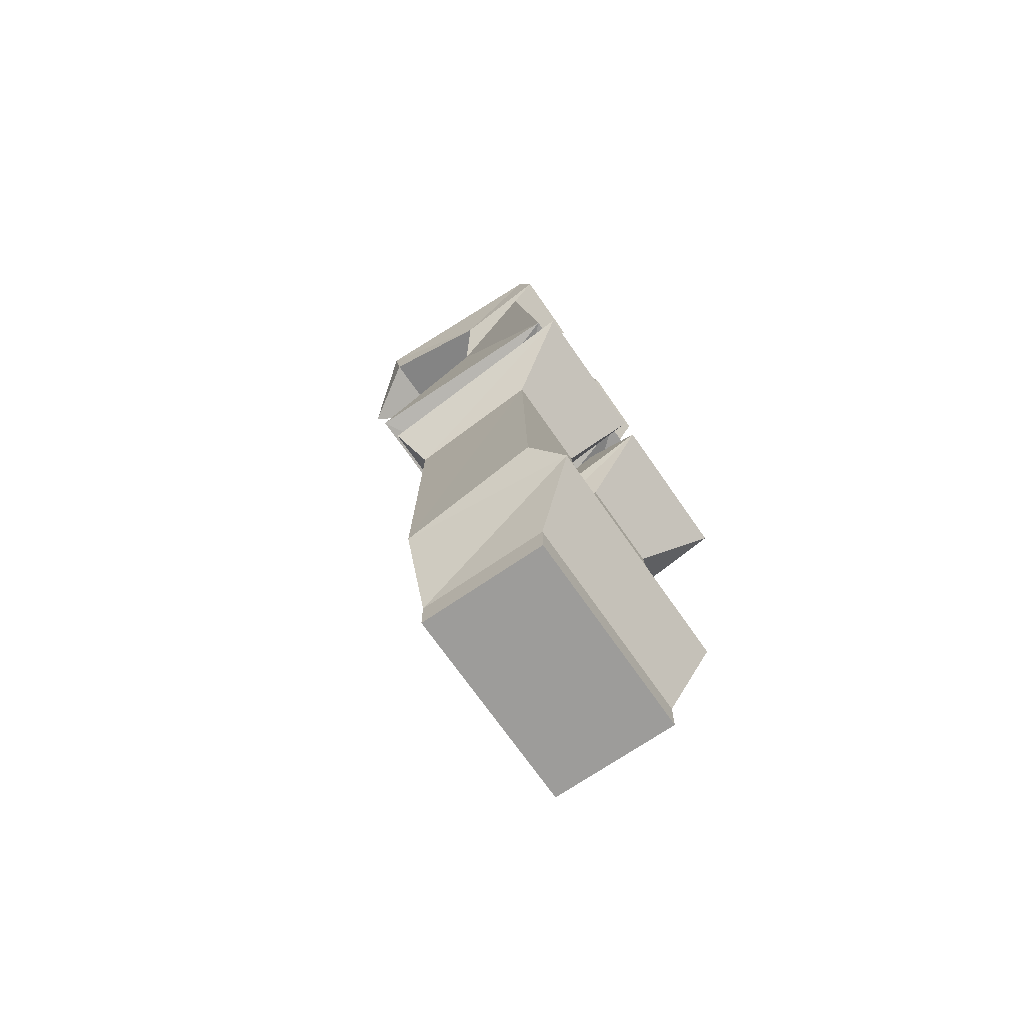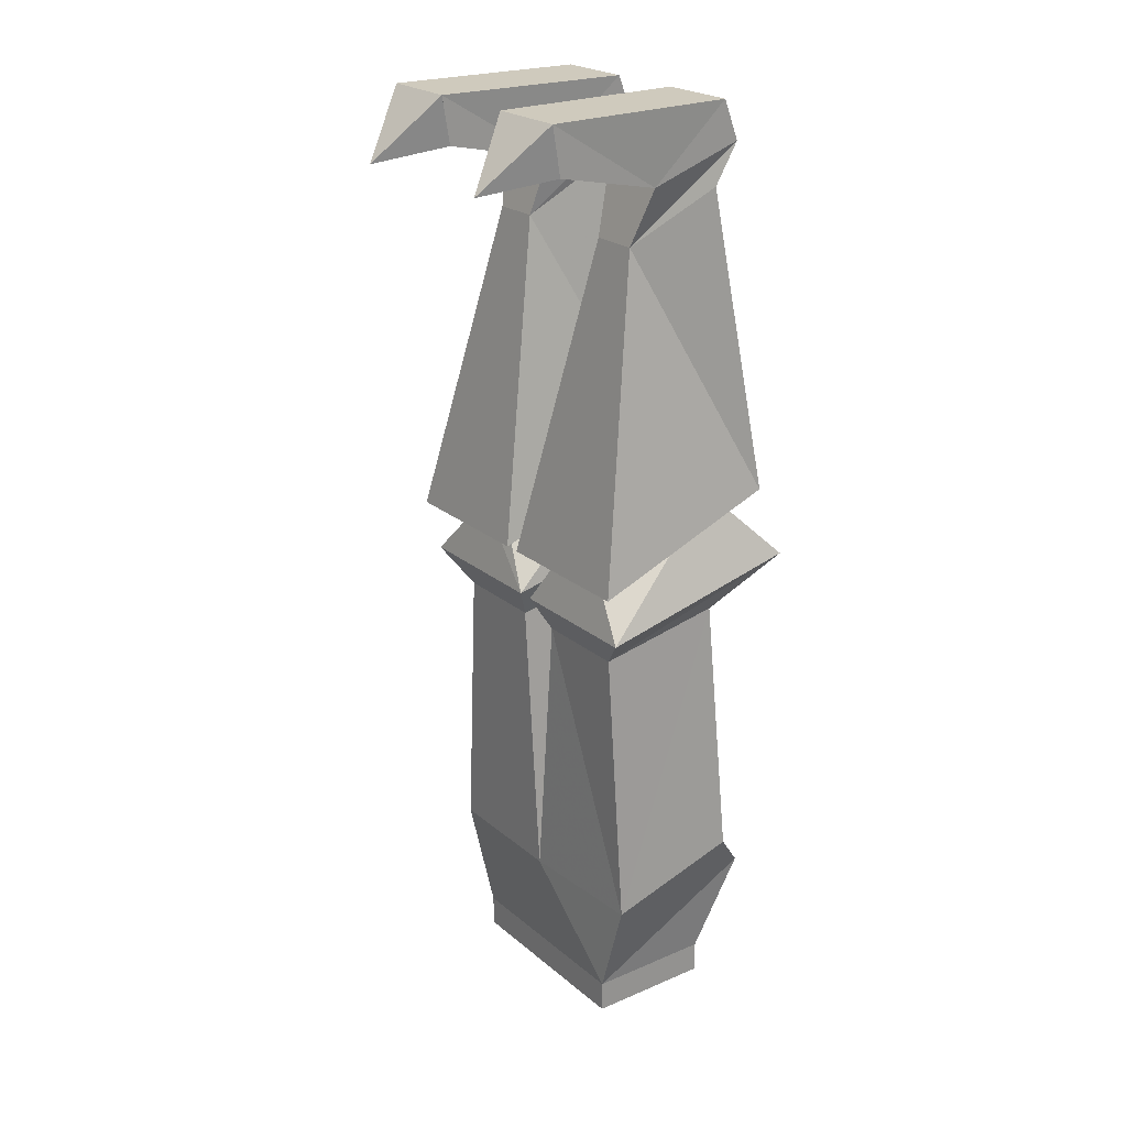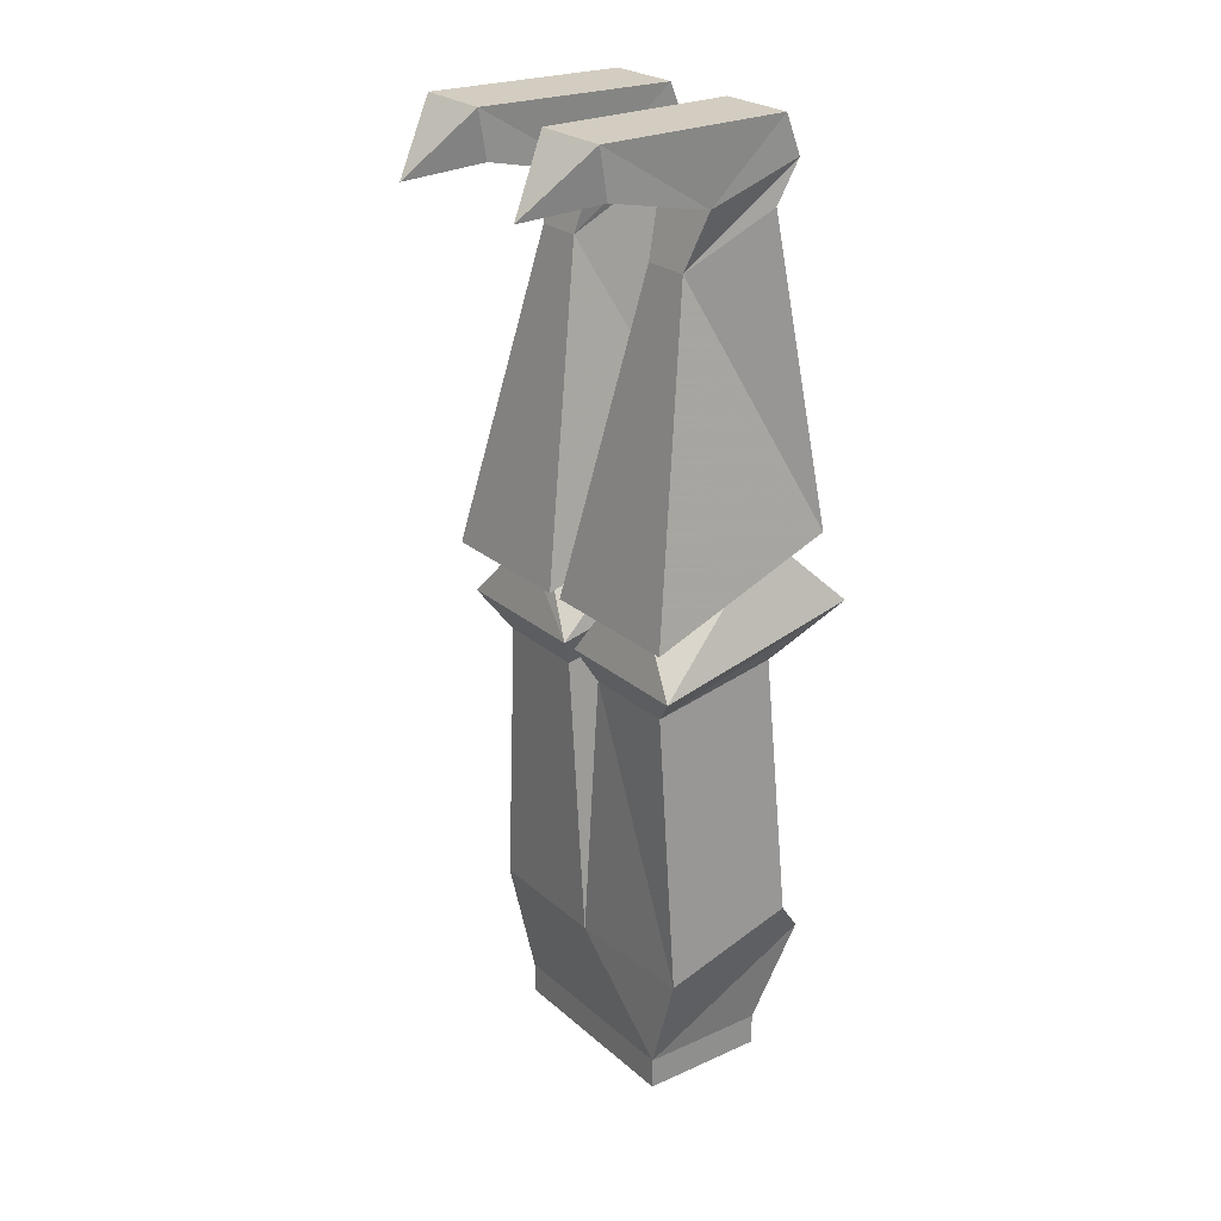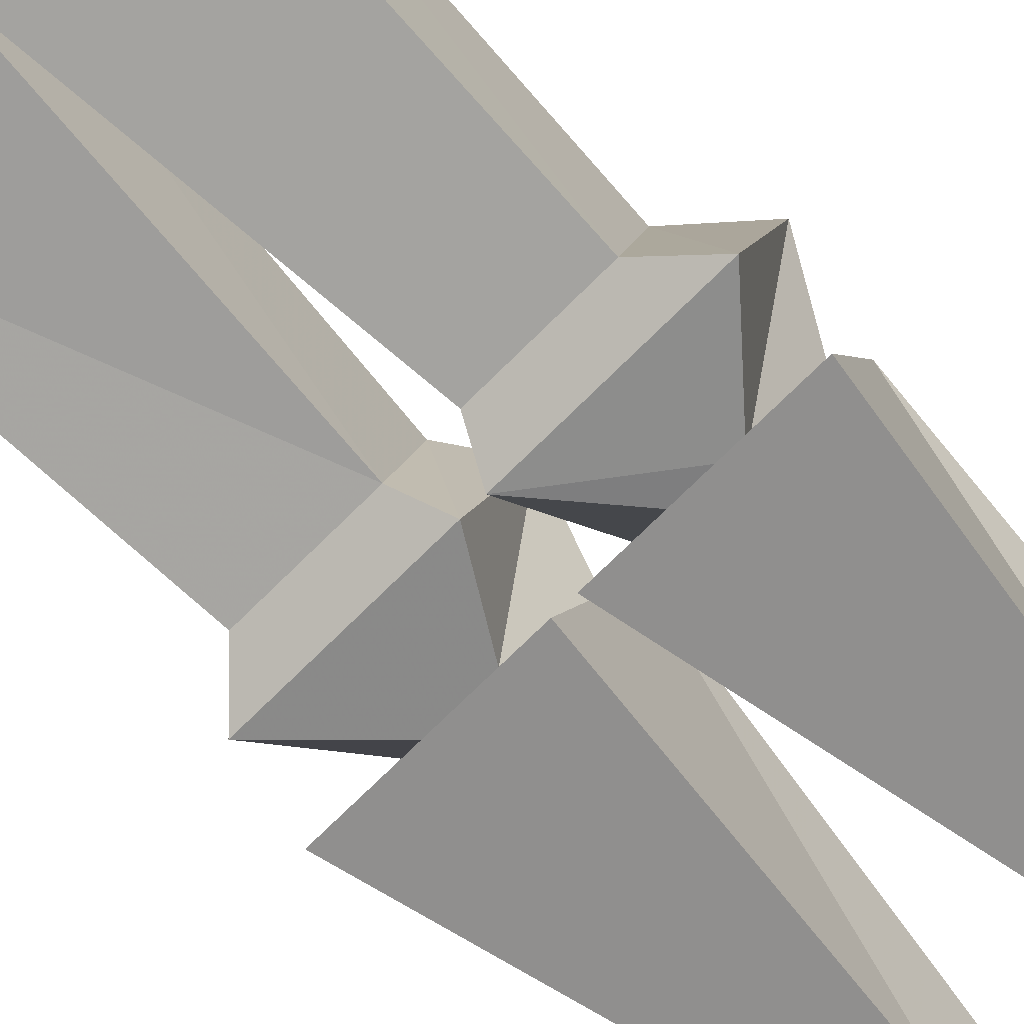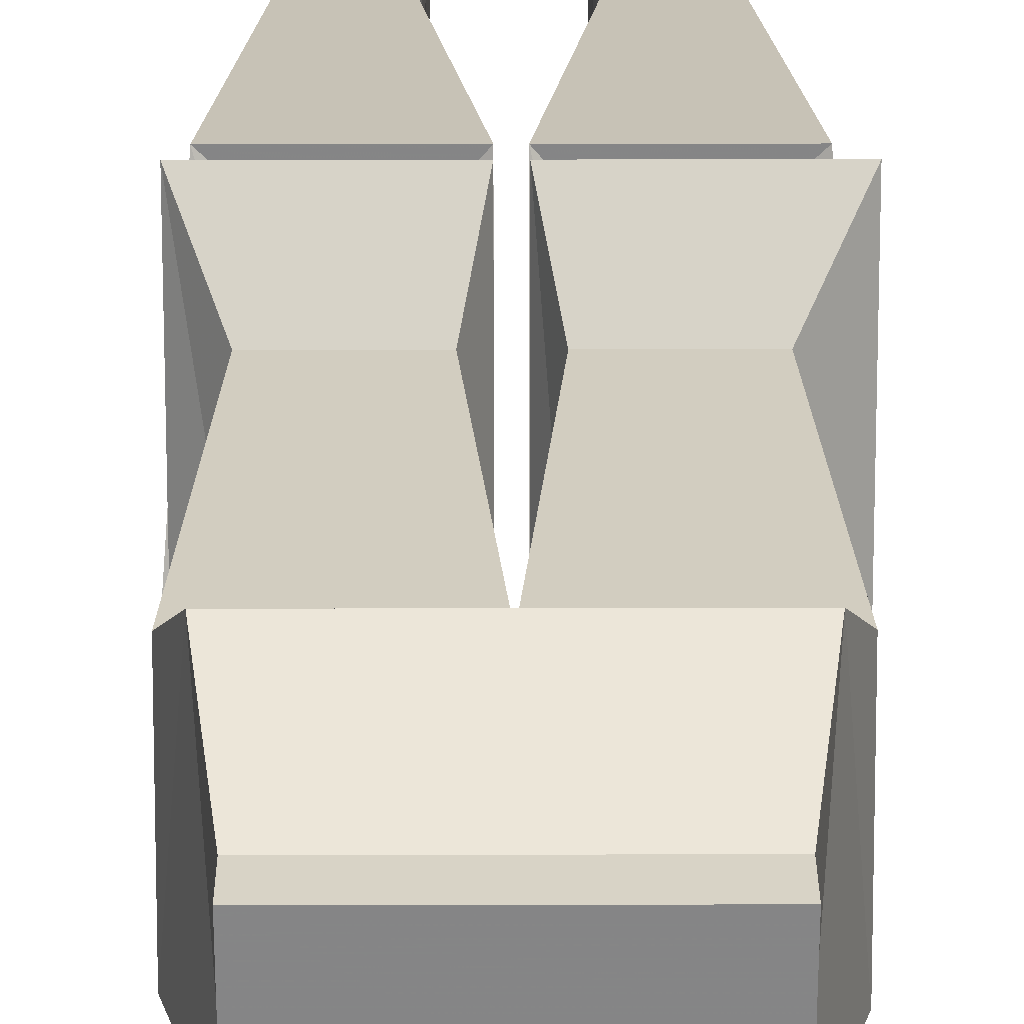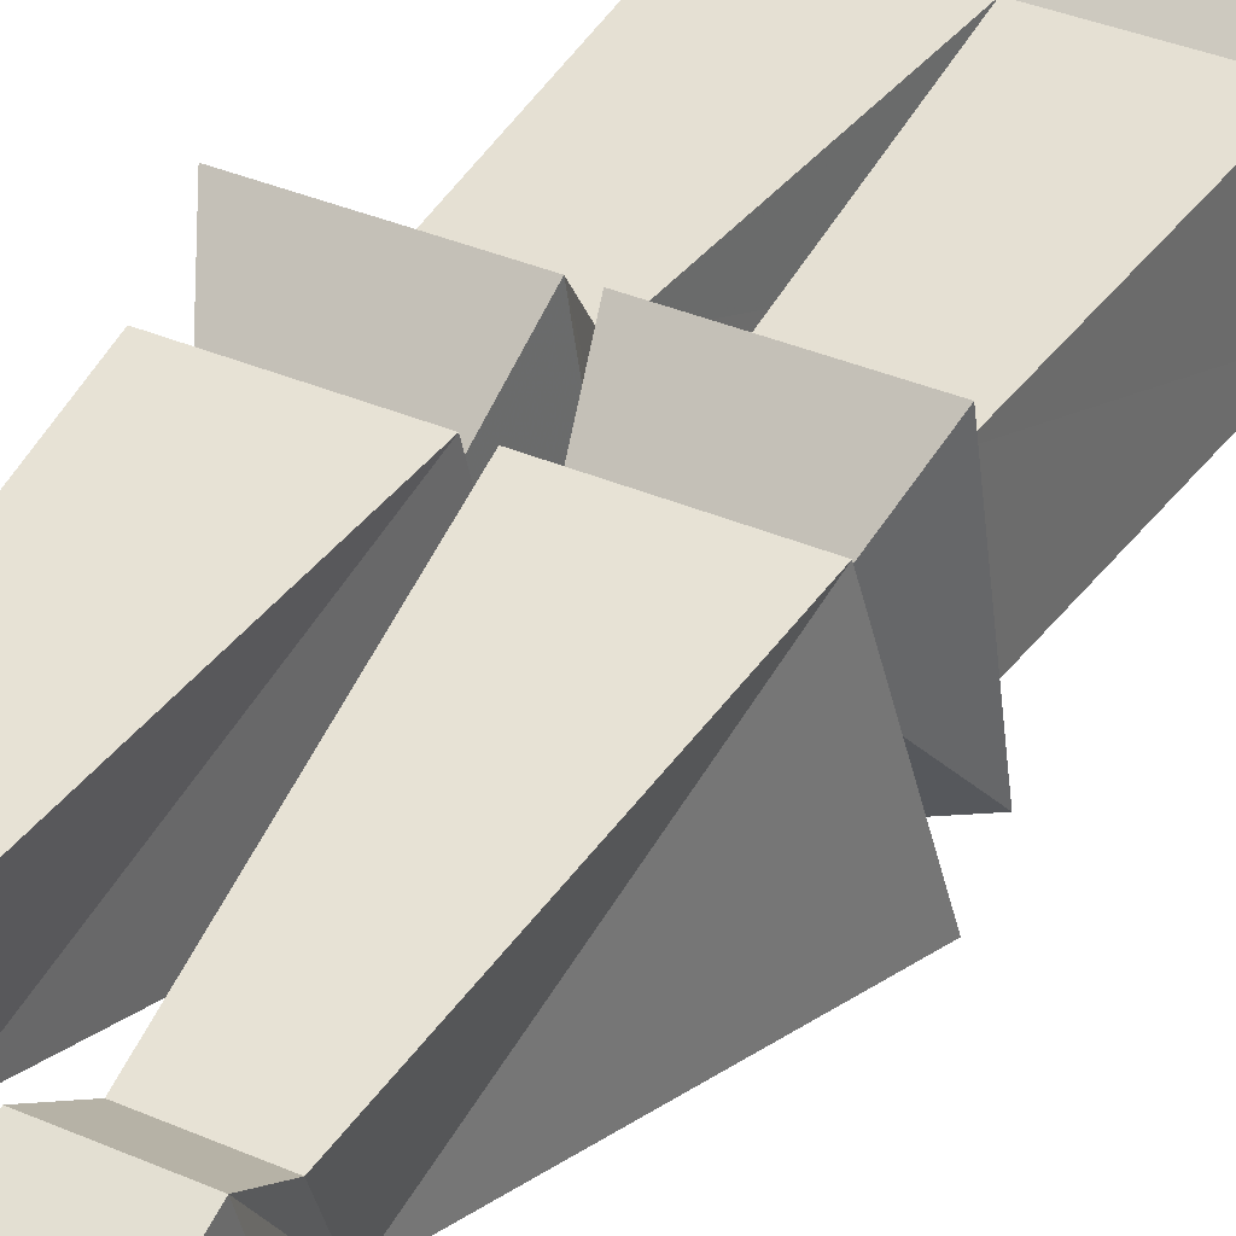
<metadata>
{"format":"obj","ext":"obj","renderer":"f3d","projection":"perspective","resolution":1024,"background":"white","views":[{"elev":-70.0,"azim":-55.4,"up":"+Y"},{"elev":23.1,"azim":-125.9,"up":"+Y"},{"elev":24.8,"azim":-126.1,"up":"+Y"},{"elev":-73.0,"azim":44.8,"up":"+Z"},{"elev":28.1,"azim":-0.2,"up":"+Z"},{"elev":35.9,"azim":-150.3,"up":"+Z"}]}
</metadata>
<code>
o npc/lord_iorwerth/2
v 13 -114 -8
v 13 -110 8
v 13 -114 8
v -13 -114 8
v -13 -114 -8
v -13 -110 -8
v 13 -110 -8
v 15 -97 13
v -13 -110 8
v -15 -97 13
v -17 -97 -8
v 0 -97 -9
v 17 -97 -9
v 17 -92 9
v 0 -92 9
v 20 -50 -13
v 18 -42 12
v 12 -42 6
v 12 -48 -9
v 1 -50 -13
v 13 -10 -5
v 15 -4 6
v 6 -4 6
v 1 -42 12
v 6 -42 6
v 6 -49 -9
v 7 -10 -5
v 15 -3 -3
v 15 1 9
v 5 1 9
v 6 -3 -3
v 16 0 -17
v 16 6 -18
v 15 6 7
v 5 6 7
v 6 6 -18
v 6 0 -17
v -12 -49 -9
v -12 -42 6
v -18 -42 12
v -20 -50 -13
v -6 -49 -9
v -19 -57 -11
v -15 -42 6
v -19 -51 15
v -1 -51 15
v -3 -42 6
v -1 -57 -11
v -15 -61 -9
v -15 -58 7
v -3 -58 7
v -3 -61 -9
v -17 -92 9
v -1 -50 -13
v -6 -42 6
v -1 -42 12
v -6 -4 6
v -15 -4 6
v -13 -10 -5
v -7 -10 -5
v -5 1 9
v -15 1 9
v -6 -3 -3
v -6 6 -18
v -5 6 7
v -15 -3 -3
v -16 0 -17
v -6 0 -17
v -16 6 -18
v -15 6 7
v -11 -2 -25
v 11 -2 -25
v 15 -58 7
v 3 -58 7
v 3 -61 -9
v 15 -61 -9
v 20 -57 -11
v 20 -51 15
v 1 -51 15
v 1 -57 -11
v 15 -42 6
v 3 -42 6
v 7 -49 -9
f 1 2 3
f 1 3 4
f 1 4 5
f 1 5 6
f 1 6 7
f 1 7 2
f 2 7 8
f 2 8 9
f 2 9 3
f 3 9 4
f 4 9 5
f 5 9 6
f 6 9 10
f 6 10 11
f 6 11 12
f 6 12 7
f 7 12 13
f 7 13 8
f 8 13 14
f 8 14 15
f 8 15 10
f 8 10 9
f 16 17 18
f 16 18 19
f 16 19 20
f 16 20 21
f 16 21 17
f 17 21 22
f 17 22 23
f 17 23 24
f 17 24 25
f 17 25 18
f 19 26 20
f 20 26 24
f 20 24 27
f 20 27 21
f 21 27 28
f 21 28 29
f 21 29 22
f 21 22 22
f 21 22 21
f 26 25 24
f 27 24 23
f 27 23 23
f 27 23 27
f 27 23 30
f 27 30 31
f 27 31 28
f 28 31 32
f 28 32 33
f 28 33 34
f 28 34 29
f 29 34 30
f 29 30 23
f 29 23 22
f 35 36 31
f 35 31 30
f 35 30 34
f 35 34 33
f 35 33 36
f 36 33 37
f 36 37 31
f 31 37 32
f 32 37 33
f 38 39 40
f 38 40 41
f 38 41 42
f 38 42 43
f 38 43 44
f 44 43 45
f 44 45 46
f 44 46 47
f 47 46 42
f 42 46 48
f 42 48 43
f 43 48 49
f 43 49 45
f 45 49 50
f 45 50 51
f 45 51 46
f 46 51 48
f 48 51 52
f 48 52 49
f 49 52 11
f 49 11 50
f 50 11 53
f 50 53 15
f 50 15 51
f 51 15 52
f 52 15 12
f 52 12 11
f 41 54 42
f 42 54 55
f 55 54 56
f 55 56 39
f 39 56 40
f 40 56 57
f 40 57 58
f 40 58 59
f 40 59 41
f 41 59 54
f 54 59 60
f 54 60 56
f 56 60 57
f 57 60 57
f 57 60 60
f 57 60 61
f 57 61 62
f 57 62 58
f 58 62 59
f 58 59 58
f 58 59 59
f 63 64 65
f 63 65 61
f 63 61 60
f 63 60 66
f 63 66 67
f 63 67 68
f 63 68 64
f 64 68 69
f 64 69 70
f 64 70 65
f 65 70 61
f 61 70 62
f 62 70 66
f 62 66 59
f 59 66 60
f 69 67 66
f 69 66 70
f 68 67 69
f 67 69 71
f 67 71 68
f 68 71 64
f 64 71 69
f 72 33 32
f 72 32 37
f 72 37 36
f 72 36 33
f 14 73 74
f 14 74 15
f 15 74 12
f 12 74 75
f 12 75 76
f 12 76 13
f 13 76 14
f 14 76 73
f 73 76 77
f 73 77 78
f 73 78 79
f 73 79 74
f 74 79 75
f 75 79 80
f 75 80 77
f 75 77 76
f 78 81 82
f 78 82 79
f 79 82 80
f 80 82 83
f 80 83 19
f 80 19 77
f 77 19 78
f 78 19 81
f 15 53 10
f 10 53 11

</code>
